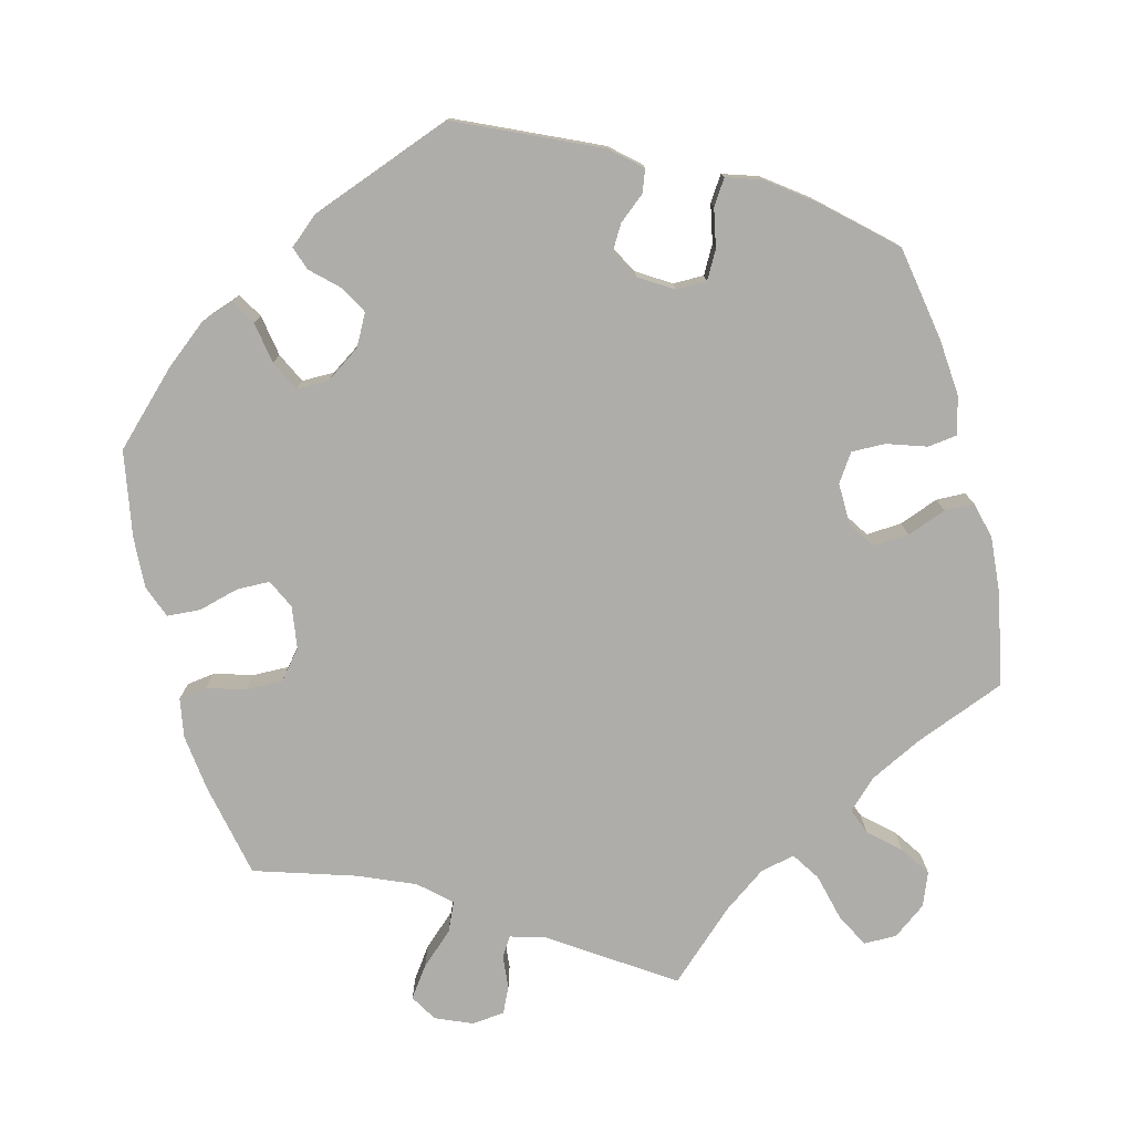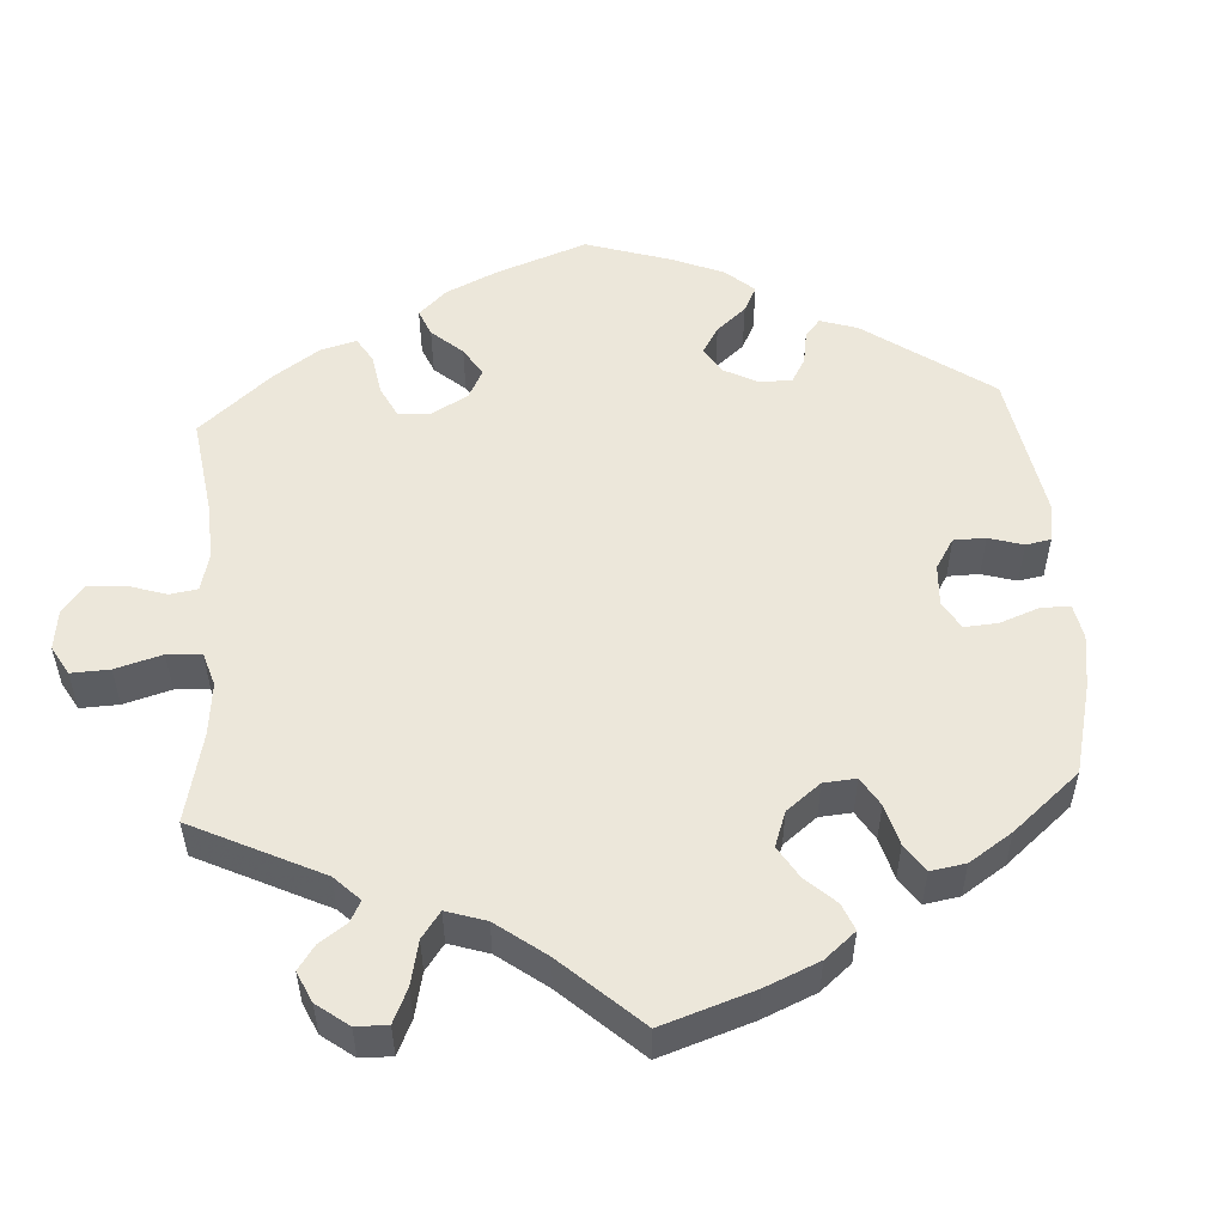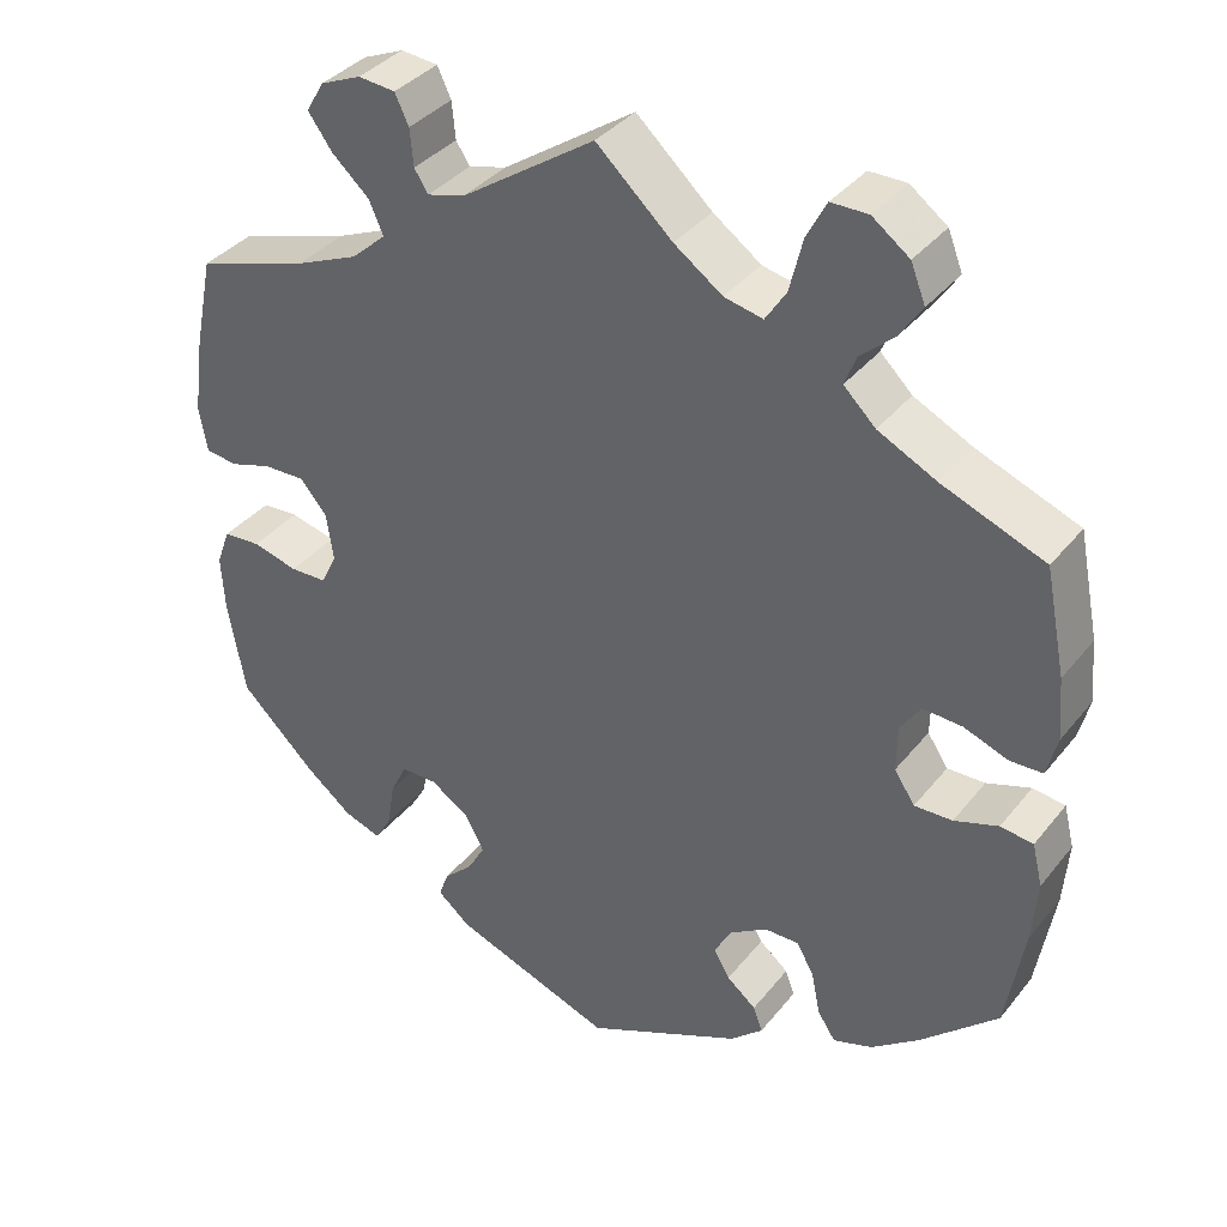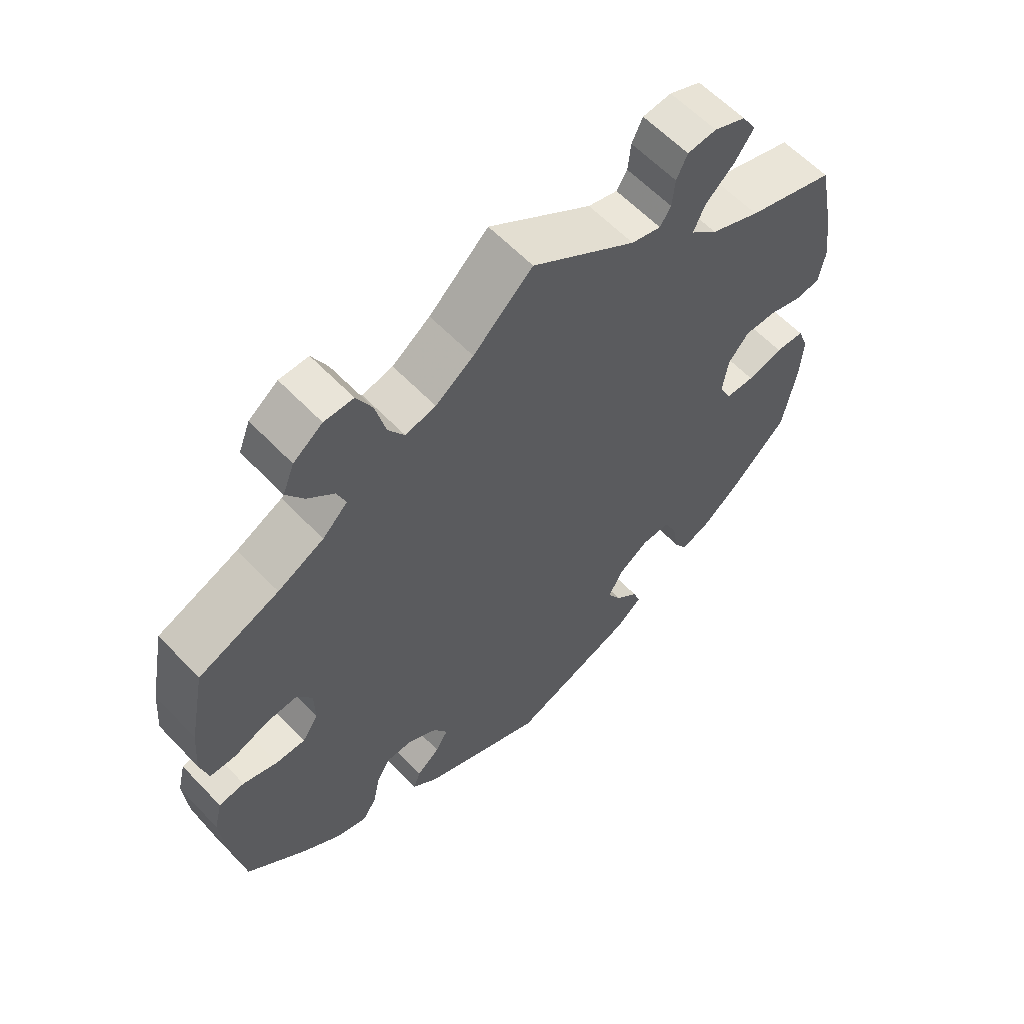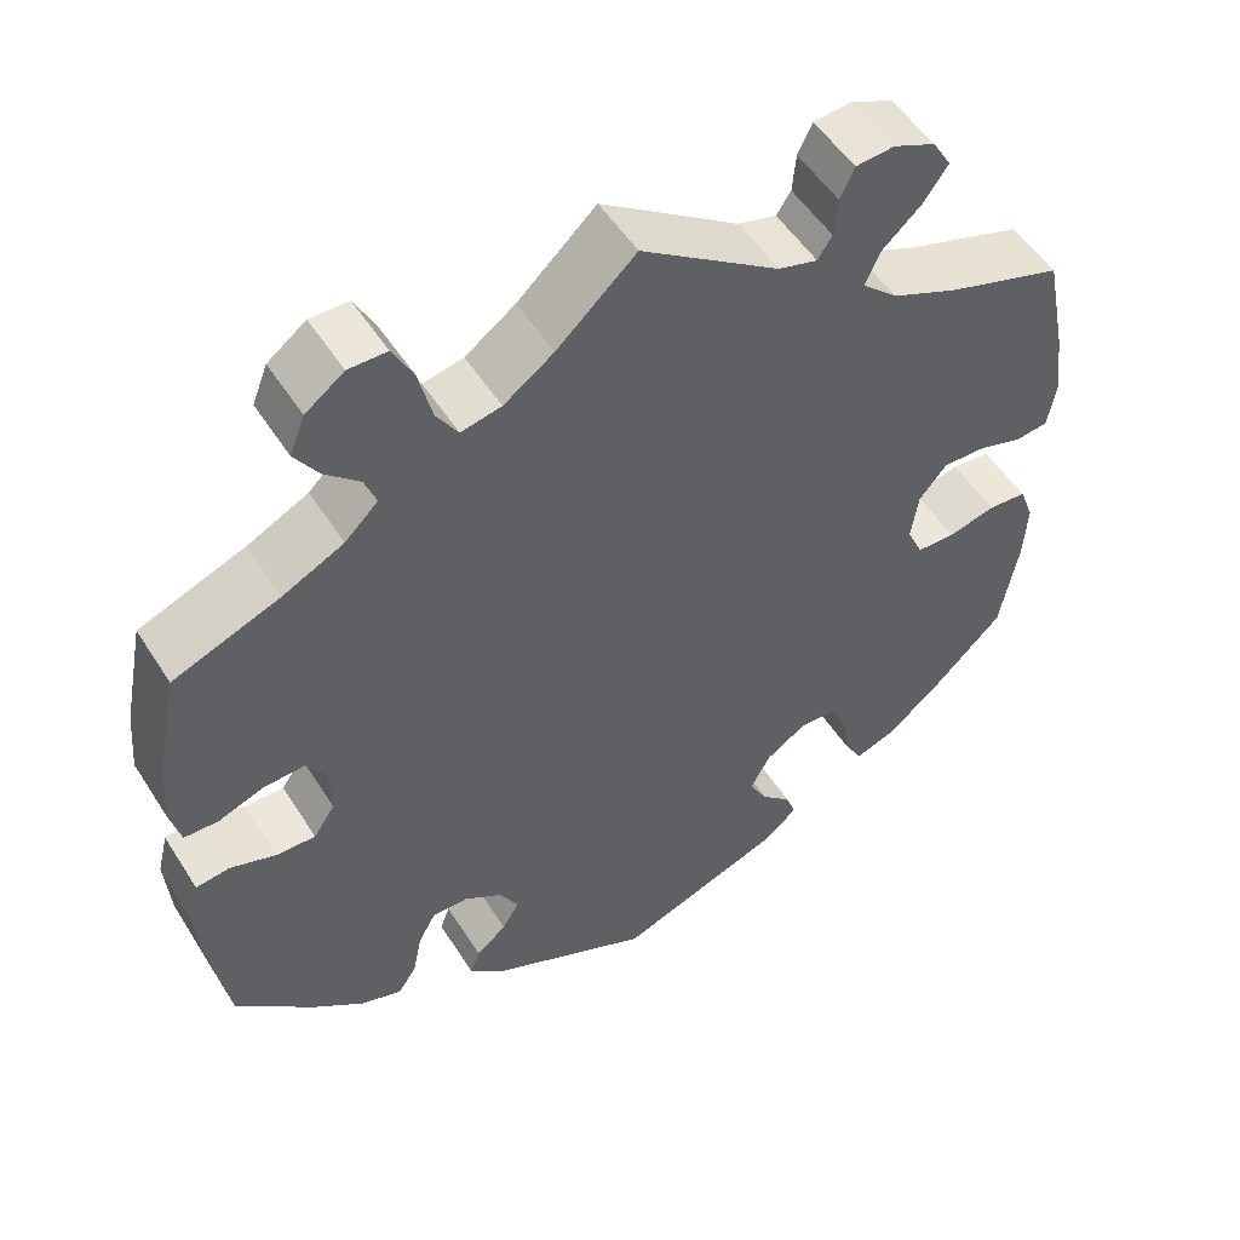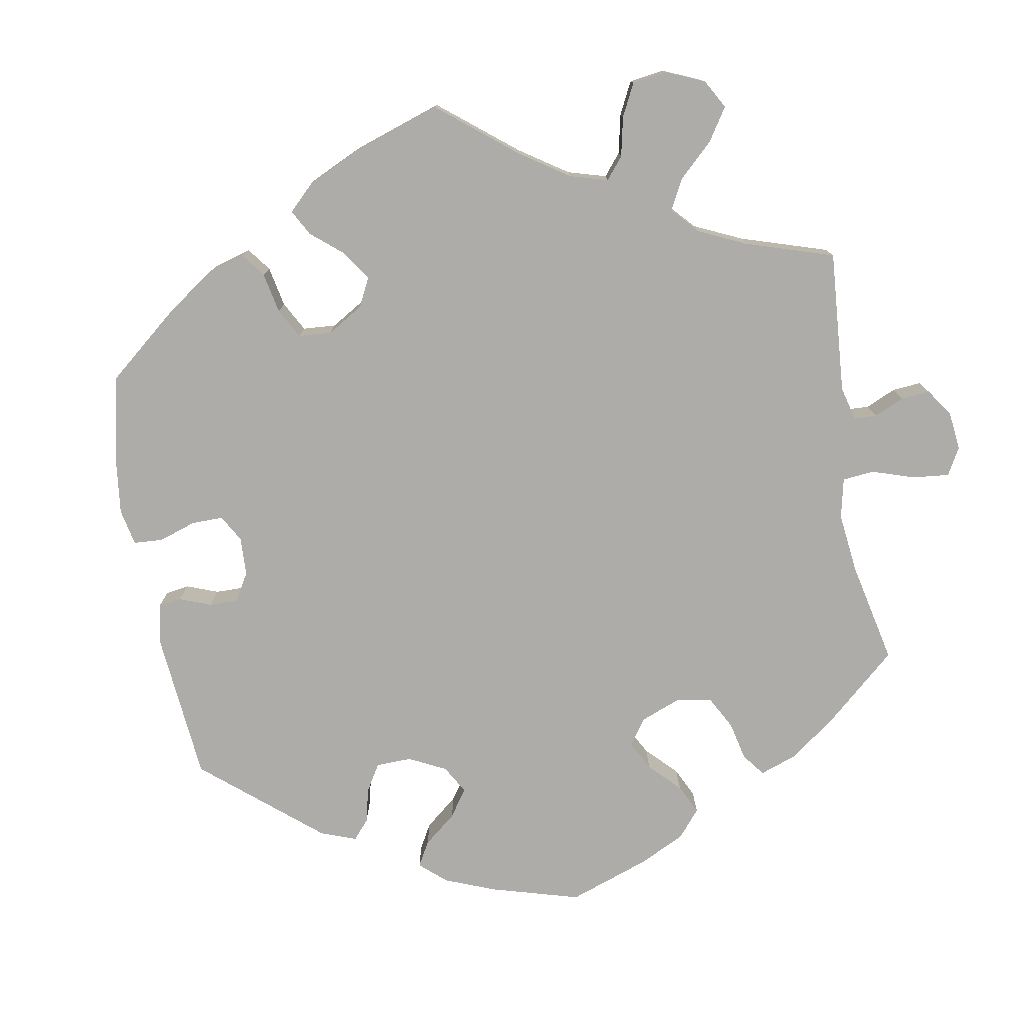
<metadata>
{"format":"obj","ext":"obj","renderer":"f3d","projection":"perspective","resolution":1024,"background":"white","views":[{"elev":-77.2,"azim":-165.4,"up":"+Y"},{"elev":52.7,"azim":56.2,"up":"+Y"},{"elev":36.7,"azim":-146.5,"up":"+Z"},{"elev":60.3,"azim":-43.3,"up":"+Z"},{"elev":52.1,"azim":-31.6,"up":"+Z"},{"elev":-76.9,"azim":-50.2,"up":"+Y"}]}
</metadata>
<code>
v -0.522 0.07 -0.165
v -0.528 0.07 -0.091
v -0.516 0.07 -0.042
v -0.478 0.07 -0.037
v -0.427 0.07 -0.054
v -0.383 0.07 -0.055
v -0.359 0.07 -0.019
v -0.36 0.07 0.035
v -0.383 0.07 0.07
v -0.429 0.07 0.067
v -0.48 0.07 0.048
v -0.518 0.07 0.049
v -0.53 0.07 0.096
v -0.524 0.07 0.168
v -0.5 0.07 0.289
v -0.381 0.07 0.336
v -0.313 0.07 0.37
v -0.276 0.07 0.406
v -0.289 0.07 0.44
v -0.328 0.07 0.475
v -0.354 0.07 0.514
v -0.337 0.07 0.557
v -0.294 0.07 0.589
v -0.251 0.07 0.589
v -0.228 0.07 0.545
v -0.213 0.07 0.484
v -0.189 0.07 0.447
v -0.144 0.07 0.457
v -0.088 0.07 0.497
v 0 0.07 0.578
v 0.154 0.07 0.474
v 0.198 0.07 0.462
v 0.214 0.07 0.487
v 0.218 0.07 0.53
v 0.234 0.07 0.564
v 0.277 0.07 0.568
v 0.324 0.07 0.548
v 0.345 0.07 0.513
v 0.317 0.07 0.474
v 0.274 0.07 0.435
v 0.257 0.07 0.397
v 0.297 0.07 0.361
v 0.37 0.07 0.33
v 0.5 0.07 0.289
v 0.525 0.07 0.167
v 0.534 0.07 0.092
v 0.525 0.07 0.041
v 0.488 0.07 0.036
v 0.439 0.07 0.051
v 0.391 0.07 0.052
v 0.36 0.07 0.015
v 0.352 0.07 -0.04
v 0.37 0.07 -0.078
v 0.413 0.07 -0.079
v 0.466 0.07 -0.065
v 0.509 0.07 -0.068
v 0.525 0.07 -0.111
v 0.521 0.07 -0.177
v 0.501 0.07 -0.288
v 0.414 0.07 -0.373
v 0.359 0.07 -0.417
v 0.316 0.07 -0.432
v 0.297 0.07 -0.4
v 0.288 0.07 -0.346
v 0.269 0.07 -0.307
v 0.227 0.07 -0.307
v 0.182 0.07 -0.337
v 0.16 0.07 -0.378
v 0.18 0.07 -0.414
v 0.214 0.07 -0.446
v 0.225 0.07 -0.477
v 0.187 0.07 -0.509
v 0.001 0.07 -0.578
v -0.181 0.07 -0.495
v -0.219 0.07 -0.461
v -0.208 0.07 -0.432
v -0.174 0.07 -0.404
v -0.155 0.07 -0.372
v -0.176 0.07 -0.335
v -0.219 0.07 -0.308
v -0.259 0.07 -0.308
v -0.279 0.07 -0.344
v -0.289 0.07 -0.394
v -0.31 0.07 -0.426
v -0.356 0.07 -0.411
v -0.412 0.07 -0.369
v -0.501 0.07 -0.288
v -0.522 0 -0.165
v -0.528 0 -0.091
v -0.516 0 -0.042
v -0.478 0 -0.037
v -0.427 0 -0.054
v -0.383 0 -0.055
v -0.359 0 -0.019
v -0.36 0 0.035
v -0.383 0 0.07
v -0.429 0 0.067
v -0.48 0 0.048
v -0.518 0 0.049
v -0.53 0 0.096
v -0.524 0 0.168
v -0.5 0 0.289
v -0.381 0 0.336
v -0.313 0 0.37
v -0.276 0 0.406
v -0.289 0 0.44
v -0.328 0 0.475
v -0.354 0 0.514
v -0.337 0 0.557
v -0.294 0 0.589
v -0.251 0 0.589
v -0.228 0 0.545
v -0.213 0 0.484
v -0.189 0 0.447
v -0.144 0 0.457
v -0.088 0 0.497
v 0 0 0.578
v 0.154 0 0.474
v 0.198 0 0.462
v 0.214 0 0.487
v 0.218 0 0.53
v 0.234 0 0.564
v 0.277 0 0.568
v 0.324 0 0.548
v 0.345 0 0.513
v 0.317 0 0.474
v 0.274 0 0.435
v 0.257 0 0.397
v 0.297 0 0.361
v 0.37 0 0.33
v 0.5 0 0.289
v 0.525 0 0.167
v 0.534 0 0.092
v 0.525 0 0.041
v 0.488 0 0.036
v 0.439 0 0.051
v 0.391 0 0.052
v 0.36 0 0.015
v 0.352 0 -0.04
v 0.37 0 -0.078
v 0.413 0 -0.079
v 0.466 0 -0.065
v 0.509 0 -0.068
v 0.525 0 -0.111
v 0.521 0 -0.177
v 0.501 0 -0.288
v 0.414 0 -0.373
v 0.359 0 -0.417
v 0.316 0 -0.432
v 0.297 0 -0.4
v 0.288 0 -0.346
v 0.269 0 -0.307
v 0.227 0 -0.307
v 0.182 0 -0.337
v 0.16 0 -0.378
v 0.18 0 -0.414
v 0.214 0 -0.446
v 0.225 0 -0.477
v 0.187 0 -0.509
v 0.001 0 -0.578
v -0.181 0 -0.495
v -0.219 0 -0.461
v -0.208 0 -0.432
v -0.174 0 -0.404
v -0.155 0 -0.372
v -0.176 0 -0.335
v -0.219 0 -0.308
v -0.259 0 -0.308
v -0.279 0 -0.344
v -0.289 0 -0.394
v -0.31 0 -0.426
v -0.356 0 -0.411
v -0.412 0 -0.369
v -0.501 0 -0.288
f 82 83 84 85
f 81 82 85 86
f 74 75 76 77
f 74 77 78
f 73 74 78
f 72 73 78 79
f 69 70 71 72
f 68 69 72 79
f 61 62 63 64
f 61 64 65
f 60 61 65
f 59 60 65
f 58 59 65 66
f 54 55 56 57
f 53 54 57 58
f 46 47 48 49
f 46 49 50
f 43 44 45 46
f 42 43 46 50
f 41 42 50 51
f 37 38 39 40
f 37 40 41
f 36 37 41
f 33 34 35 36
f 32 33 36 41
f 31 32 41 51
f 29 30 31 51
f 23 24 25 26
f 23 26 27
f 22 23 27
f 19 20 21 22
f 19 22 27
f 18 19 27
f 17 18 27 28
f 13 14 15 16
f 13 16 17
f 10 11 12 13
f 9 10 13 17
f 8 9 17 28
f 2 3 4 5
f 2 5 6
f 1 2 6
f 81 86 87 1
f 67 68 79 80
f 66 67 80
f 53 58 66 80
f 52 53 80 81
f 7 8 28 29
f 7 29 51 52
f 52 81 1 6
f 6 7 52
f 172 171 170 169
f 173 172 169 168
f 164 163 162 161
f 165 164 161
f 165 161 160
f 166 165 160 159
f 159 158 157 156
f 166 159 156 155
f 151 150 149 148
f 152 151 148
f 152 148 147
f 152 147 146
f 153 152 146 145
f 144 143 142 141
f 145 144 141 140
f 136 135 134 133
f 137 136 133
f 133 132 131 130
f 137 133 130 129
f 138 137 129 128
f 127 126 125 124
f 128 127 124
f 128 124 123
f 123 122 121 120
f 128 123 120 119
f 138 128 119 118
f 138 118 117 116
f 113 112 111 110
f 114 113 110
f 114 110 109
f 109 108 107 106
f 114 109 106
f 114 106 105
f 115 114 105 104
f 103 102 101 100
f 104 103 100
f 100 99 98 97
f 104 100 97 96
f 115 104 96 95
f 92 91 90 89
f 93 92 89
f 93 89 88
f 88 174 173 168
f 167 166 155 154
f 167 154 153
f 167 153 145 140
f 168 167 140 139
f 116 115 95 94
f 139 138 116 94
f 93 88 168 139
f 139 94 93
f 1 88 89 2
f 2 89 90 3
f 3 90 91 4
f 4 91 92 5
f 5 92 93 6
f 6 93 94 7
f 7 94 95 8
f 8 95 96 9
f 9 96 97 10
f 10 97 98 11
f 11 98 99 12
f 12 99 100 13
f 13 100 101 14
f 14 101 102 15
f 15 102 103 16
f 16 103 104 17
f 17 104 105 18
f 18 105 106 19
f 19 106 107 20
f 20 107 108 21
f 21 108 109 22
f 22 109 110 23
f 23 110 111 24
f 24 111 112 25
f 25 112 113 26
f 26 113 114 27
f 27 114 115 28
f 28 115 116 29
f 29 116 117 30
f 30 117 118 31
f 31 118 119 32
f 32 119 120 33
f 33 120 121 34
f 34 121 122 35
f 35 122 123 36
f 36 123 124 37
f 37 124 125 38
f 38 125 126 39
f 39 126 127 40
f 40 127 128 41
f 41 128 129 42
f 42 129 130 43
f 43 130 131 44
f 44 131 132 45
f 45 132 133 46
f 46 133 134 47
f 47 134 135 48
f 48 135 136 49
f 49 136 137 50
f 50 137 138 51
f 51 138 139 52
f 52 139 140 53
f 53 140 141 54
f 54 141 142 55
f 55 142 143 56
f 56 143 144 57
f 57 144 145 58
f 58 145 146 59
f 59 146 147 60
f 60 147 148 61
f 61 148 149 62
f 62 149 150 63
f 63 150 151 64
f 64 151 152 65
f 65 152 153 66
f 66 153 154 67
f 67 154 155 68
f 68 155 156 69
f 69 156 157 70
f 70 157 158 71
f 71 158 159 72
f 72 159 160 73
f 73 160 161 74
f 74 161 162 75
f 75 162 163 76
f 76 163 164 77
f 77 164 165 78
f 78 165 166 79
f 79 166 167 80
f 80 167 168 81
f 81 168 169 82
f 82 169 170 83
f 83 170 171 84
f 84 171 172 85
f 85 172 173 86
f 86 173 174 87
f 87 174 88 1

</code>
